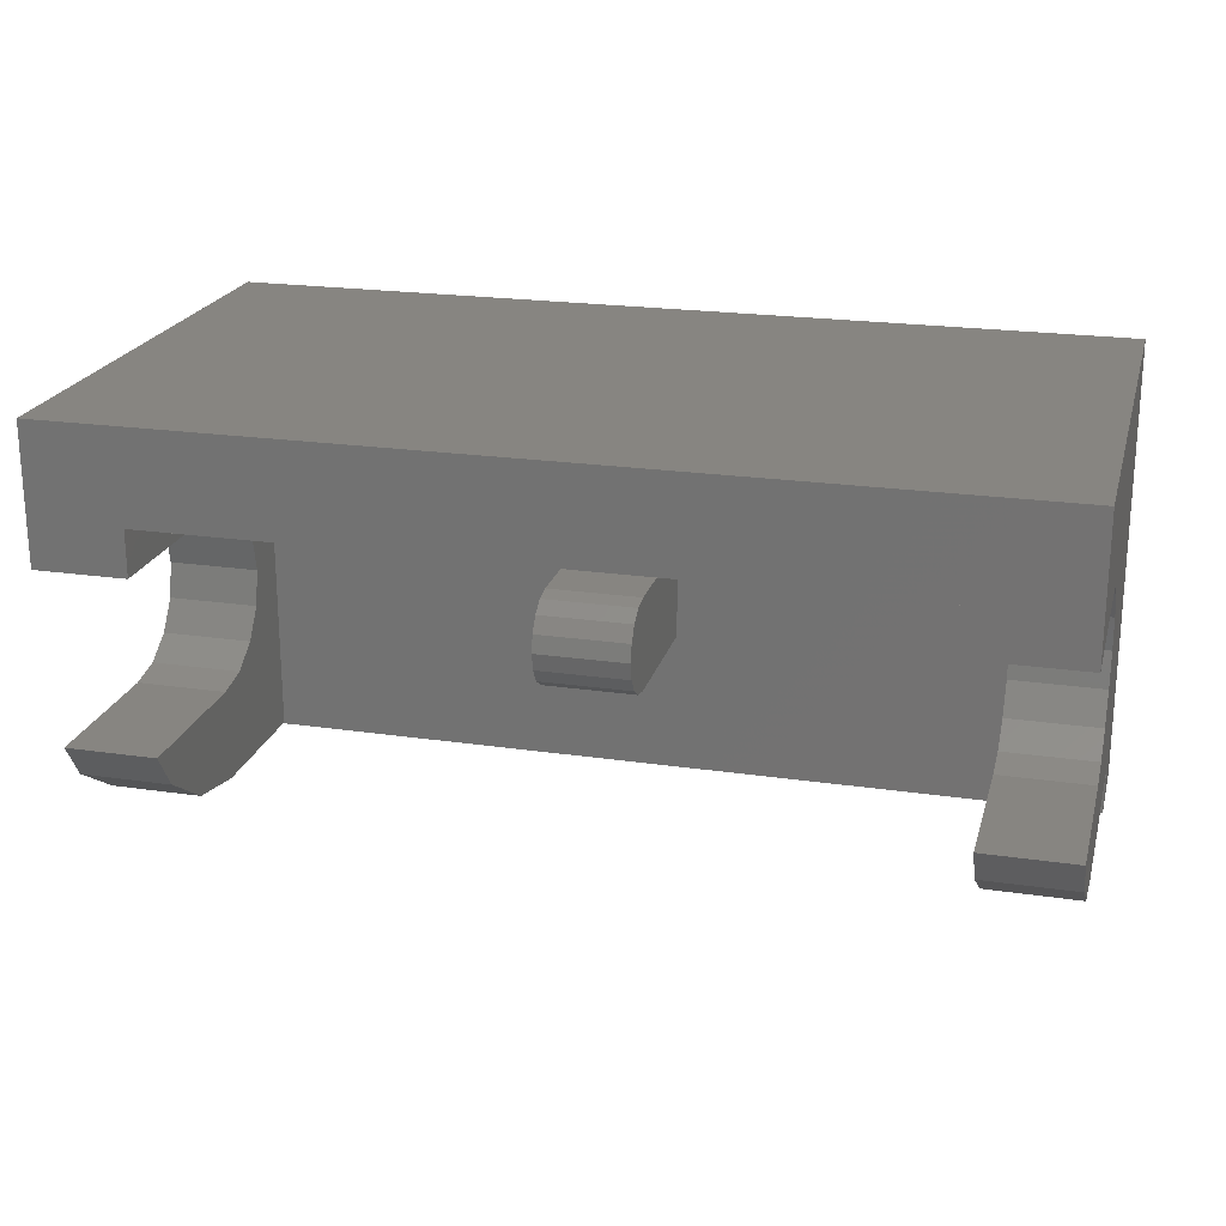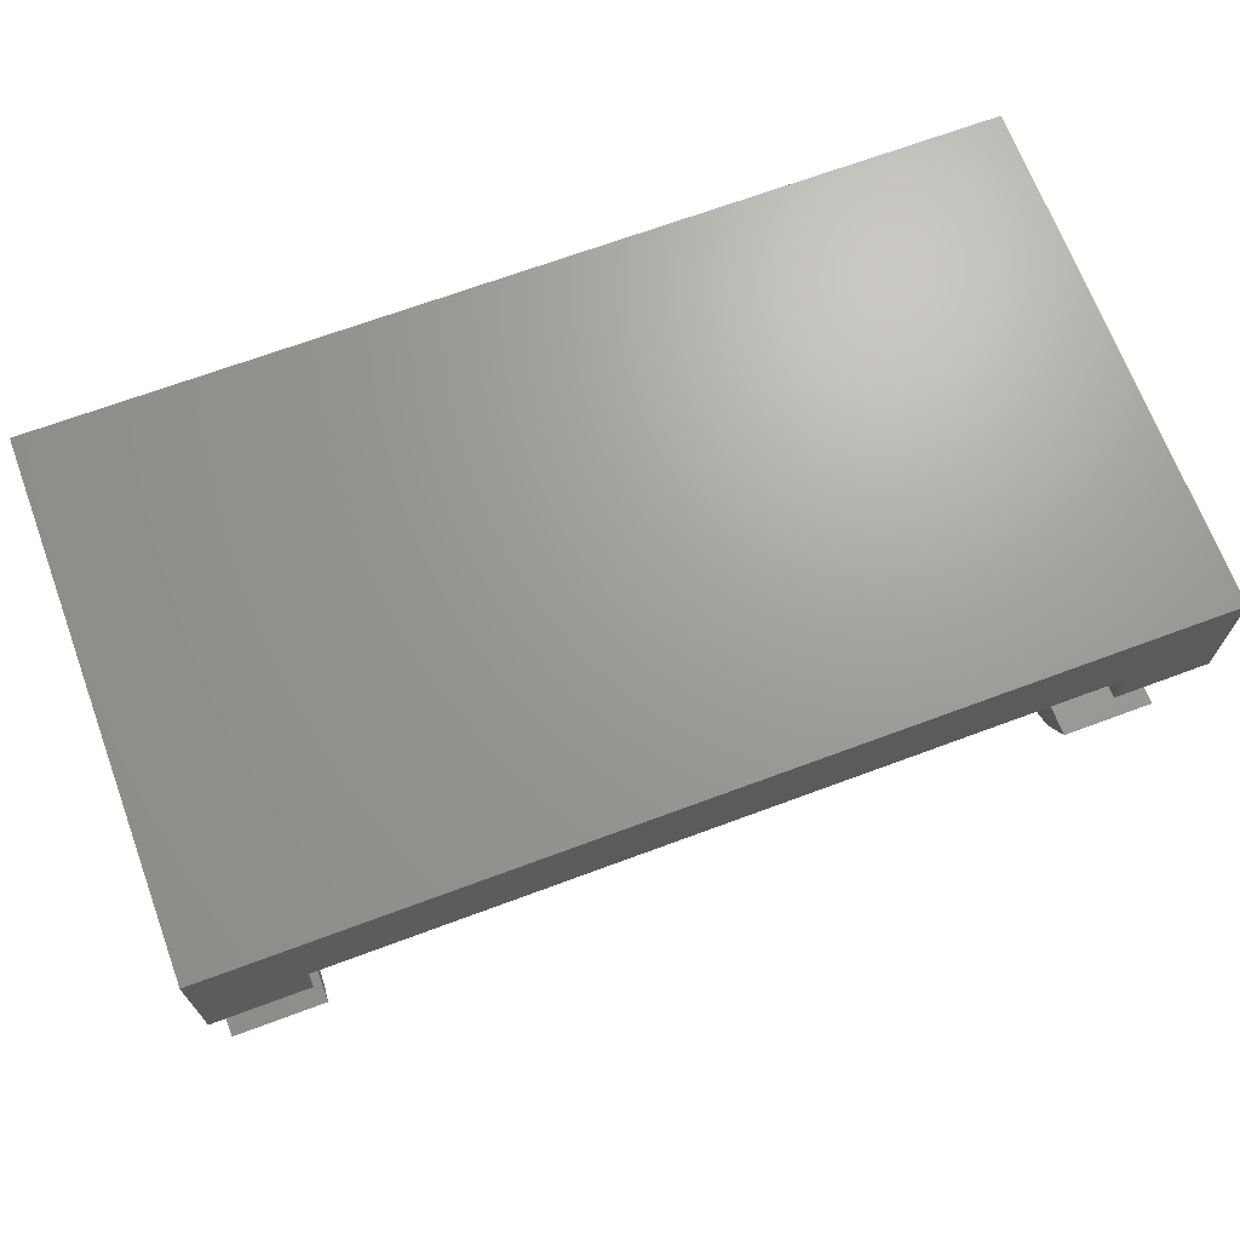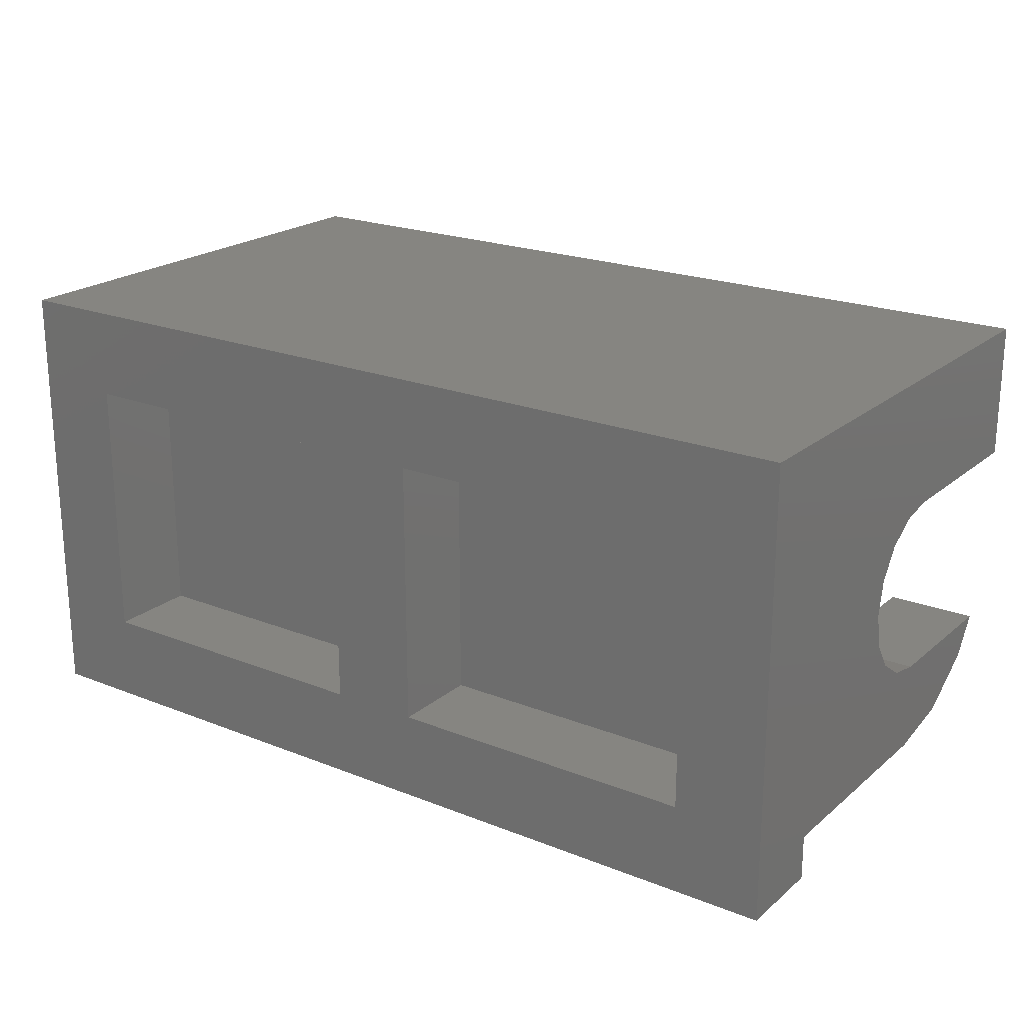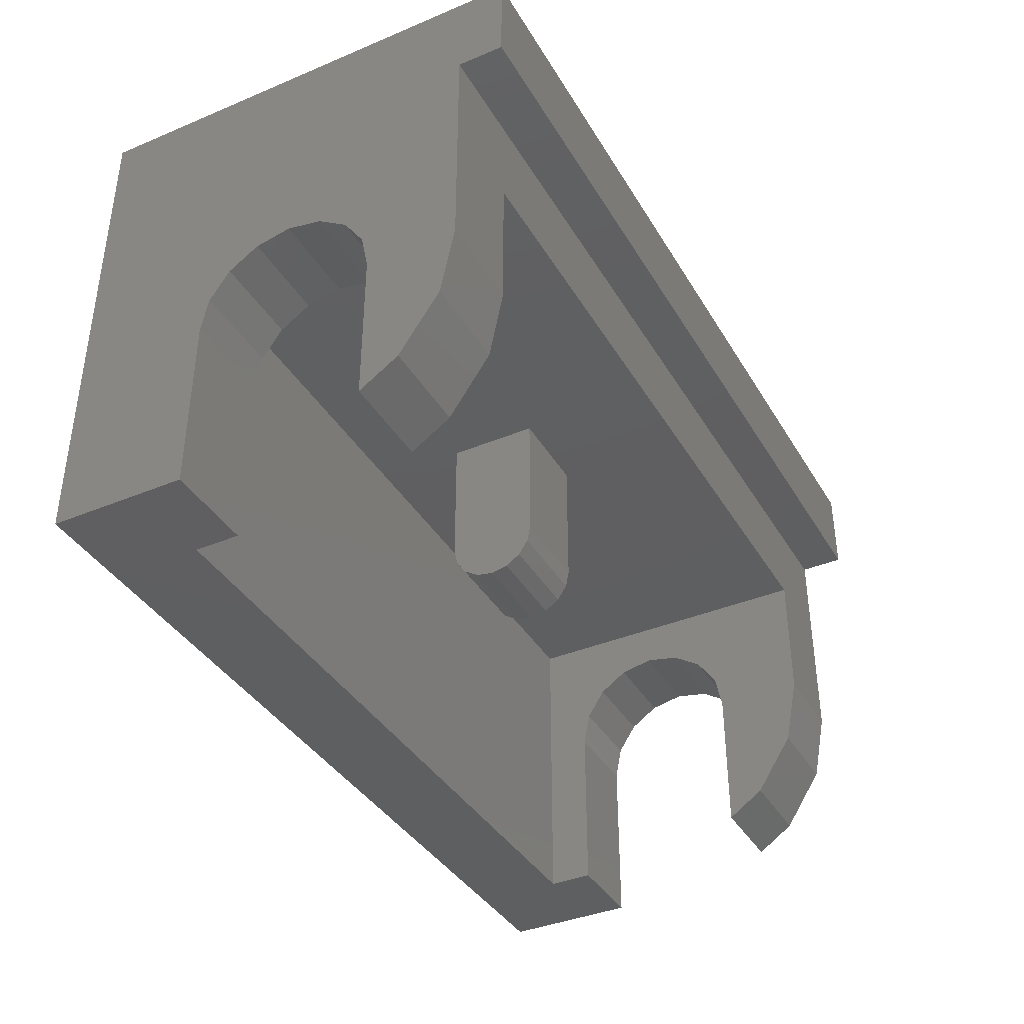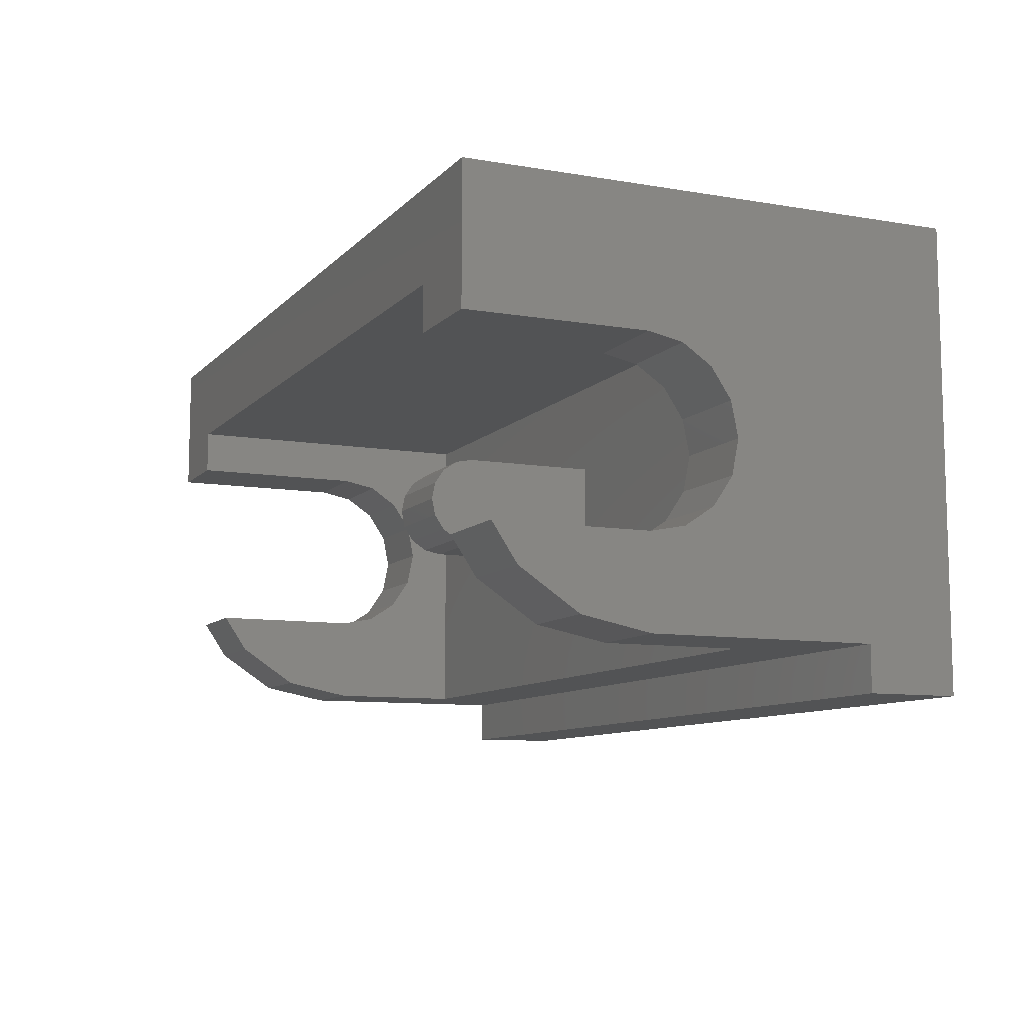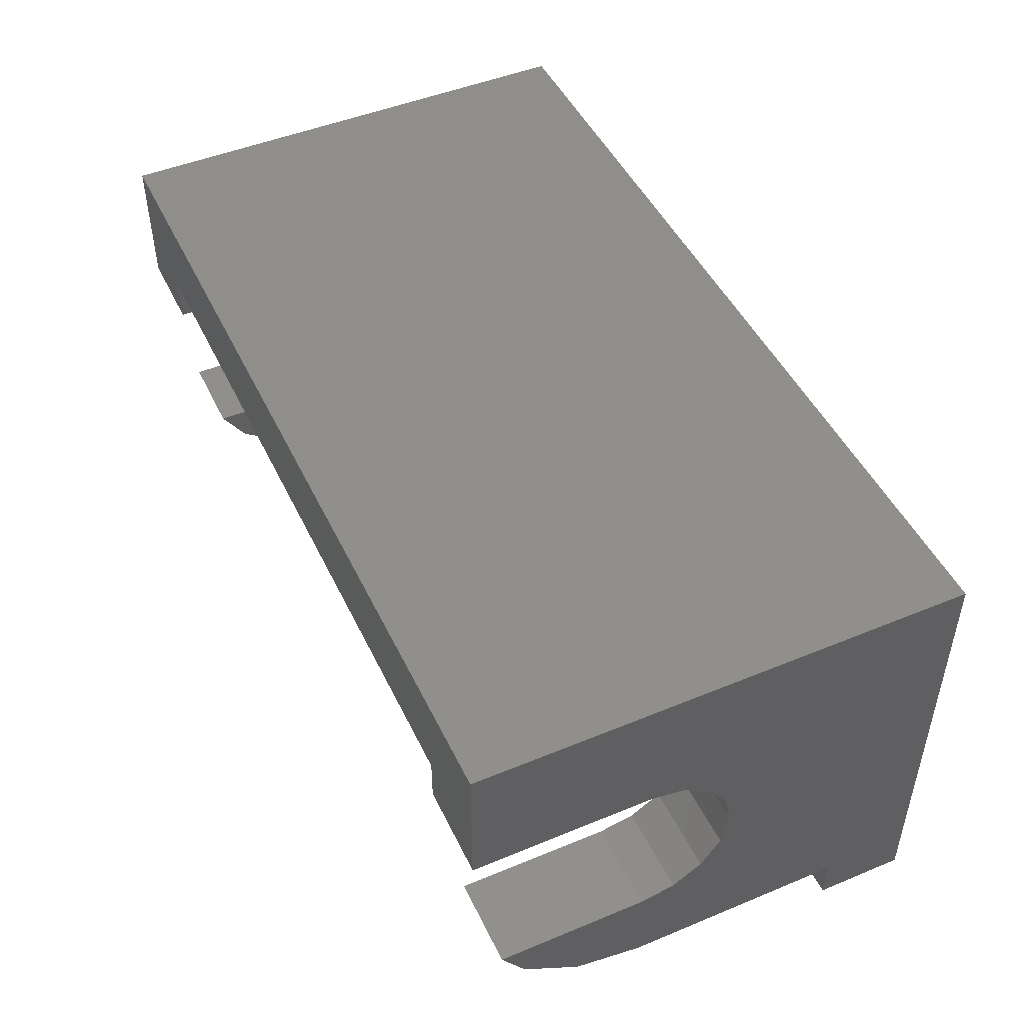
<metadata>
{"format":"stl","ext":"stl","renderer":"f3d","projection":"perspective","resolution":1024,"background":"white","views":[{"elev":21.6,"azim":14.5,"up":"+Z"},{"elev":68.8,"azim":-20.4,"up":"+Z"},{"elev":21.4,"azim":-144.9,"up":"+Z"},{"elev":-38.5,"azim":117.7,"up":"+Y"},{"elev":-9.5,"azim":66.0,"up":"+Z"},{"elev":47.9,"azim":65.1,"up":"+Z"}]}
</metadata>
<code>
# stl→obj: 131 verts, 212 faces
v 0.8 0.1296 -0.16
v 0.8 0.1736 -0.2264
v 0.8 0.4 -0.32
v -0.8 0.1296 -0.16
v -0.8 0.4 -0.32
v -0.8 0.1736 -0.2264
v -0.64 0.1296 -0.16
v -0.64 0.1736 -0.2264
v -0.64 0.4 -0.32
v 0.64 0.1296 -0.16
v 0.64 0.4 -0.32
v 0.64 0.1736 -0.2264
v 0.8 0.56 -0.16
v 0.8 0.56 0
v 0.8 0.5478 -0.06123
v 0.8 0.5131 -0.1131
v 0.8 0.4612 -0.1478
v 0.8 0.4 -0.16
v 0.8 0.56 0.16
v 0.8 0.4 0.16
v 0.8 0.4612 0.1478
v 0.8 0.5131 0.1131
v 0.8 0.5478 0.06123
v 0.64 0.56 0.16
v 0.64 0.56 -0
v 0.64 0.5478 0.06123
v 0.64 0.5131 0.1131
v 0.64 0.4612 0.1478
v 0.64 0.4 0.16
v 0.64 0.56 -0.16
v 0.64 0.4 -0.16
v 0.64 0.4612 -0.1478
v 0.64 0.5131 -0.1131
v 0.64 0.5478 -0.06123
v 0.08 0.4 0
v 0.08 0.4 0.08
v 0.08 0.3694 0.07391
v 0.08 0.3434 0.05657
v 0.08 0.3261 0.03061
v 0.08 0.32 -0
v 0.08 0.3261 -0.03061
v 0.08 0.3434 -0.05657
v 0.08 0.3694 -0.07391
v 0.08 0.4 -0.08
v -0.08 0.4 0
v -0.08 0.4 -0.08
v -0.08 0.3694 -0.07391
v -0.08 0.3434 -0.05657
v -0.08 0.3261 -0.03061
v -0.08 0.32 0
v -0.08 0.3261 0.03061
v -0.08 0.3434 0.05657
v -0.08 0.3694 0.07391
v -0.08 0.4 0.08
v -0.64 0.56 -0.16
v -0.64 0.56 0
v -0.64 0.5478 -0.06123
v -0.64 0.5131 -0.1131
v -0.64 0.4612 -0.1478
v -0.64 0.4 -0.16
v -0.64 0.56 0.16
v -0.64 0.4 0.16
v -0.64 0.4612 0.1478
v -0.64 0.5131 0.1131
v -0.64 0.5478 0.06123
v -0.8 0.56 0.16
v -0.8 0.56 -0
v -0.8 0.5478 0.06123
v -0.8 0.5131 0.1131
v -0.8 0.4612 0.1478
v -0.8 0.4 0.16
v -0.8 0.56 -0.16
v -0.8 0.4 -0.16
v -0.8 0.4612 -0.1478
v -0.8 0.5131 -0.1131
v -0.8 0.5478 -0.06123
v 0.8 0.1737 -0.2263
v 0.8 0.2775 -0.2956
v -0.8 0.2775 -0.2956
v -0.8 0.1737 -0.2263
v -0.64 0.1737 -0.2263
v -0.64 0.2775 -0.2956
v 0.64 0.2775 -0.2956
v 0.64 0.1737 -0.2263
v 0.08 0.8 0.24
v 0.64 0.8 0.24
v 0.64 0.8 -0.24
v 0.08 0.8 -0.24
v 0.08 0.96 0.24
v 0.64 0.96 0.24
v 0.08 0.96 -0.24
v 0.64 0.96 -0.24
v -0.64 0.8 0.24
v -0.08 0.8 0.24
v -0.08 0.8 -0.24
v -0.64 0.8 -0.24
v -0.64 0.96 0.24
v -0.08 0.96 0.24
v -0.64 0.96 -0.24
v -0.08 0.96 -0.24
v 0.8 0.96 0.4
v -0.8 0.96 0.4
v -0.8 0.96 -0.4
v 0.8 0.96 -0.4
v -0.8 0.64 -0.32
v -0.8 0.8 -0.32
v 0.8 0.8 -0.32
v 0.8 0.64 -0.32
v -0.8 0.8 -0.4
v 0.8 0.8 -0.4
v -0.8 0.08 0.4
v 0.8 0.08 0.4
v -0.8 0.08 0.24
v 0.8 0.08 0.24
v -0.64 0.08 0.24
v -0.64 0.64 0.24
v 0.64 0.64 0.24
v 0.64 0.08 0.24
v -0.08 0.64 0.08
v 0.08 0.64 0.08
v -0.08 0.64 -0.08
v 0.08 0.64 -0.08
v 0.64 0.08 0.16
v 0.8 0.08 0.16
v 0.64 0.64 -0.32
v -0.8 0.08 0.16
v -0.64 0.08 0.16
v -0.64 0.64 -0.32
v -0.08 0.32 -0
v 0.8 0.56 -0
v -0.64 0.56 -0
f 1 2 3
f 4 5 6
f 7 8 9
f 10 11 12
f 13 14 15
f 13 15 16
f 13 16 17
f 13 17 18
f 19 20 21
f 19 21 22
f 19 22 23
f 19 23 14
f 24 25 26
f 24 26 27
f 24 27 28
f 24 28 29
f 30 31 32
f 30 32 33
f 30 33 34
f 30 34 25
f 35 36 37
f 35 37 38
f 35 38 39
f 35 39 40
f 35 40 41
f 35 41 42
f 35 42 43
f 35 43 44
f 45 46 47
f 45 47 48
f 45 48 49
f 45 49 50
f 45 50 51
f 45 51 52
f 45 52 53
f 45 53 54
f 55 56 57
f 55 57 58
f 55 58 59
f 55 59 60
f 61 62 63
f 61 63 64
f 61 64 65
f 61 65 56
f 66 67 68
f 66 68 69
f 66 69 70
f 66 70 71
f 72 73 74
f 72 74 75
f 72 75 76
f 72 76 67
f 77 78 3
f 5 79 80
f 81 82 9
f 11 83 84
f 85 86 87
f 85 87 88
f 85 89 90
f 85 90 86
f 88 91 89
f 88 89 85
f 87 92 91
f 87 91 88
f 86 90 92
f 86 92 87
f 93 94 95
f 93 95 96
f 93 97 98
f 93 98 94
f 96 99 97
f 96 97 93
f 95 100 99
f 95 99 96
f 94 98 100
f 94 100 95
f 89 91 100
f 89 100 98
f 101 90 97
f 101 97 102
f 102 97 99
f 102 99 103
f 103 99 92
f 103 92 104
f 104 92 90
f 104 90 101
f 105 106 107
f 105 107 108
f 109 103 104
f 109 104 110
f 102 111 112
f 102 112 101
f 111 113 114
f 111 114 112
f 115 116 117
f 115 117 118
f 119 54 36
f 119 36 120
f 46 121 122
f 46 122 44
f 118 123 124
f 118 124 114
f 123 29 20
f 123 20 124
f 31 10 1
f 31 1 18
f 1 10 12
f 1 12 2
f 11 125 108
f 11 108 3
f 113 126 127
f 113 127 115
f 126 71 62
f 126 62 127
f 73 4 7
f 73 7 60
f 4 6 8
f 4 8 7
f 5 105 128
f 5 128 9
f 1 3 107
f 1 107 13
f 101 107 110
f 101 110 104
f 101 19 13
f 101 13 107
f 101 112 124
f 101 124 19
f 10 30 125
f 10 125 11
f 117 125 30
f 117 30 24
f 117 24 123
f 117 123 118
f 120 36 44
f 120 44 122
f 121 46 54
f 121 54 119
f 7 9 128
f 7 128 55
f 116 61 55
f 116 55 128
f 116 115 127
f 116 127 61
f 4 72 106
f 4 106 5
f 102 103 109
f 102 109 106
f 102 106 72
f 102 72 66
f 102 66 126
f 102 126 111
f 106 109 110
f 106 110 107
f 116 128 125
f 116 125 117
f 36 54 53
f 36 53 37
f 37 53 52
f 37 52 38
f 38 52 51
f 38 51 39
f 39 51 129
f 39 129 40
f 40 129 49
f 40 49 41
f 41 49 48
f 41 48 42
f 42 48 47
f 42 47 43
f 43 47 46
f 43 46 44
f 20 29 28
f 20 28 21
f 21 28 27
f 21 27 22
f 22 27 26
f 22 26 23
f 23 26 25
f 23 25 130
f 130 25 34
f 130 34 15
f 15 34 33
f 15 33 16
f 16 33 32
f 16 32 17
f 17 32 31
f 17 31 18
f 77 84 83
f 77 83 78
f 78 83 11
f 78 11 3
f 73 60 59
f 73 59 74
f 74 59 58
f 74 58 75
f 75 58 57
f 75 57 76
f 76 57 131
f 76 131 67
f 67 131 65
f 67 65 68
f 68 65 64
f 68 64 69
f 69 64 63
f 69 63 70
f 70 63 62
f 70 62 71
f 5 9 82
f 5 82 79
f 79 82 81
f 79 81 80

</code>
